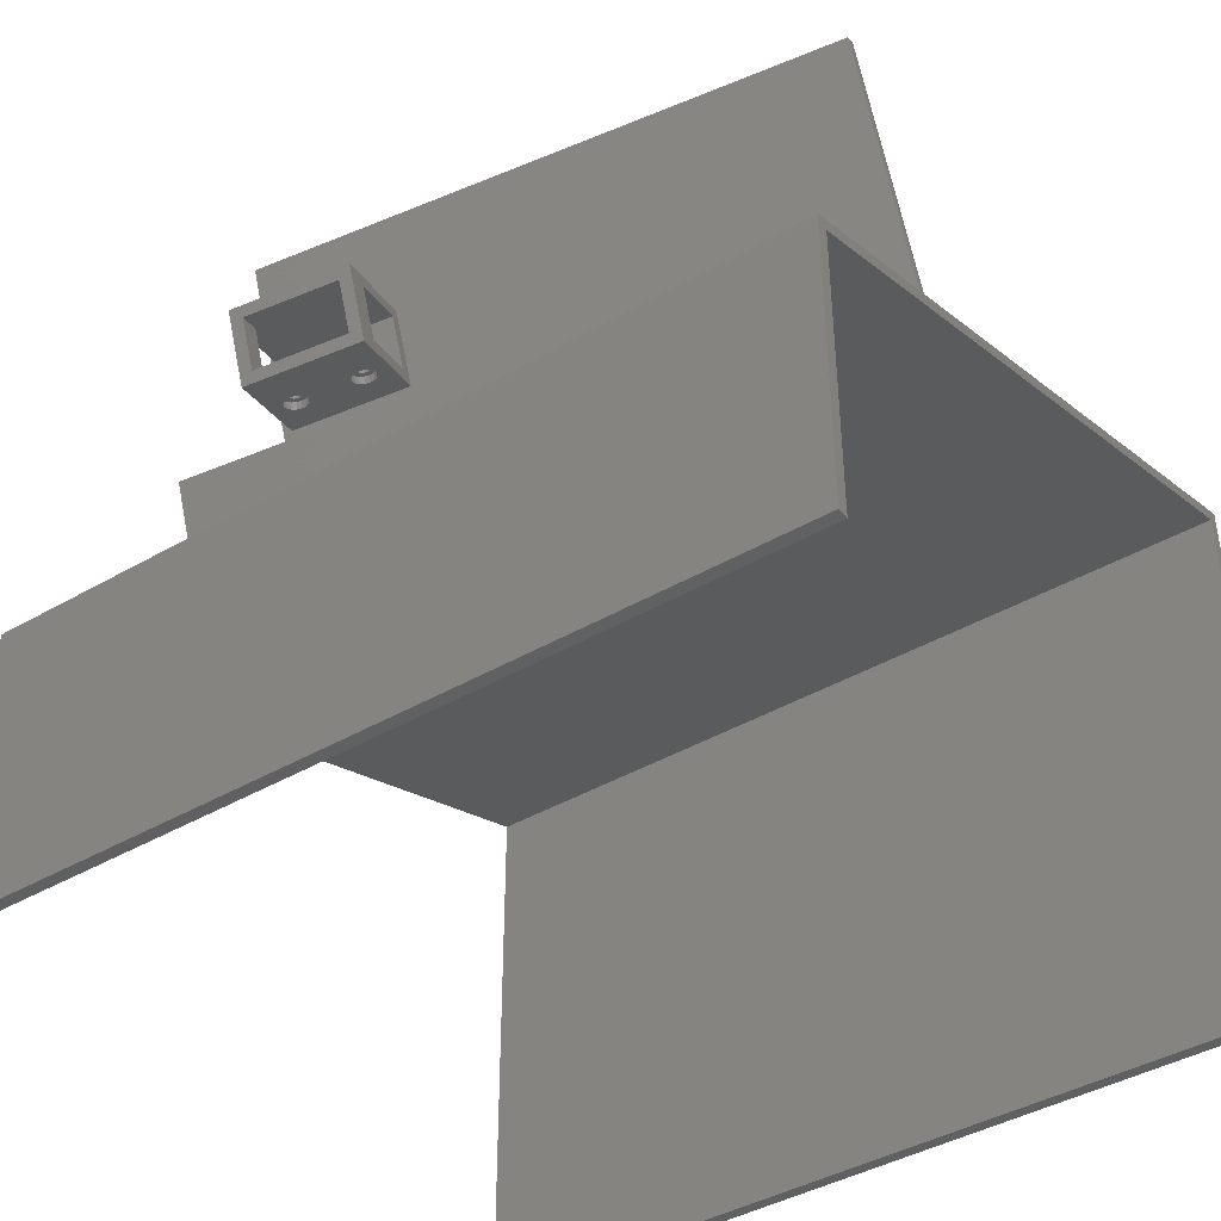
<metadata>
{"format":"stl","ext":"stl","renderer":"f3d","projection":"perspective","resolution":1024,"background":"white","views":[{"elev":-41.9,"azim":124.9,"up":"+Z"}]}
</metadata>
<code>
# stl→obj: 408 verts, 860 faces
v 25.78 -22.21 -20.28
v -29.2 22.21 -0.2688
v -10.43 -71.79 -7.103
v -31.04 22.21 0.4003
v 7.008 71.79 -13.45
v -30.12 22 0.06571
v -92 -72 22.59
v -92 72 22.59
v 7.927 72 -13.78
v -49.81 -71.79 7.234
v -48.9 -72 6.899
v 26.7 54.5 -20.62
v 27.62 -21.79 -20.95
v 28.36 55.23 -21.22
v 25.04 55.23 -20.01
v 8.888 72 -14.13
v 24.35 57 -19.76
v 36 72 -24
v 29.05 57 -21.47
v 28.36 58.77 -21.22
v 26.7 59.5 -20.62
v 25.04 58.77 -20.01
v 36 -72 -24
v -11.34 -72 -6.768
v -12.31 -72 -6.418
v -28.46 -55.23 -0.5389
v -27.77 -57 -0.7893
v -30.12 17.19 0.06571
v -30.12 -54.5 0.06571
v -31.78 -55.23 0.6703
v -47.93 -72 6.55
v -32.47 -57 0.9208
v -28.46 -58.77 -0.5389
v -30.12 -59.5 0.06571
v -31.78 -58.77 0.6703
v 23.59 72 26.27
v 22.63 72 26.62
v -90 72 19.73
v 34 72 -25.4
v 36 72 -77
v 34 72 -77
v -92 72 -77
v -90 72 -77
v 34 -72 -25.4
v 28.37 57 -23.35
v 27.68 55.23 -23.1
v 26.02 54.5 -22.5
v -29.14 -55.23 -2.418
v 24.36 55.23 -21.89
v -28.45 -57 -2.669
v -29.14 -58.77 -2.418
v -30.8 -59.5 -1.814
v -32.47 -58.77 -1.209
v -90 -72 19.73
v -33.15 -57 -0.9586
v 27.68 58.77 -23.1
v 26.02 59.5 -22.5
v 24.36 58.77 -21.89
v -30.8 -54.5 -1.814
v 23.67 57 -21.64
v -32.47 -55.23 -1.209
v -92 -72 -77
v -90 -72 -77
v 36 -72 -77
v 34 -72 -77
v -33.23 -72 46.96
v -34.19 -72 47.31
v 3.362 -72 33.64
v 2.402 -72 33.99
v 32.88 -1.355 6.189
v 42.33 -21.79 19.46
v 32.24 -20.43 -7.414
v 36.69 -20.43 4.802
v 28.43 -1.355 -6.027
v 40.49 -22.21 20.13
v 21.72 71.79 26.96
v 31.04 -1.771 6.858
v 26.59 -1.771 -5.358
v 30.4 -20.84 -6.745
v 34.85 -20.84 5.471
v -14.49 22.21 40.14
v -12.74 -18.68 19.55
v -11.47 -25.04 19.08
v 4.281 -71.79 33.3
v -13.69 -25.04 12.98
v -14.96 -18.68 13.44
v -15.41 17.19 40.47
v -15.41 22 40.47
v -16.33 22.21 40.81
v -35.11 -71.79 47.64
v -14.58 -19.09 20.22
v -16.8 -19.09 14.11
v -15.53 -25.45 13.65
v -13.31 -25.45 19.75
v -22.94 -20.99 23.26
v -21.67 -27.34 22.8
v -25.17 -20.99 17.15
v -23.9 -27.34 16.69
v 34.76 -20.01 -6.203
v 37.84 -20.01 2.254
v 43.95 -17.93 -9.549
v 46.95 -17.1 -12.77
v 47.03 -17.93 -1.091
v 51.39 -17.1 -0.5501
v 30.4 -20.84 -6.744
v 34.85 -20.84 5.472
v 47.58 1.971 0.8365
v 43.22 1.14 0.2953
v 34.03 -0.9393 3.641
v 40.14 1.14 -8.162
v 43.14 1.971 -11.38
v 30.95 -0.9393 -4.816
v 35.99 -6.034 -8.78
v 38.09 -12.87 -9.544
v 37.36 -12.88 -9.277
v 37.18 -5.167 -9.211
v 37.45 -4.442 -9.31
v 35.26 -6.044 -8.513
v 36.69 -13.19 -9.032
v 36.67 -5.726 -9.025
v 34.58 -5.755 -8.265
v 36.17 -13.75 -8.846
v 34.05 -5.21 -8.074
v 35.9 -14.47 -8.747
v 39.59 -14.42 -10.09
v 39.6 -15.2 -10.09
v 39.33 -15.93 -9.993
v 38.82 -16.49 -9.807
v 38.14 -16.79 -9.562
v 35.91 -15.25 -8.75
v 36.2 -15.97 -8.856
v 36.73 -16.51 -9.047
v 37.41 -16.8 -9.295
v 39.3 -13.7 -9.983
v 38.77 -13.16 -9.792
v 37.44 -3.662 -9.306
v 37.15 -2.945 -9.201
v 36.63 -2.4 -9.01
v 35.94 -2.111 -8.762
v 35.21 -2.121 -8.495
v 34.54 -2.429 -8.25
v 33.76 -4.494 -7.968
v 34.03 -2.988 -8.064
v 33.75 -3.713 -7.965
v 47.29 0.01515 -1.185
v 50.32 -15.15 -2.287
v 47.24 -15.15 -10.74
v 44.21 0.01515 -9.642
v 30.27 -8.716 0.4334
v 29.9 -8.95 -0.7164
v 29.69 -9.618 -1.725
v 29.65 -10.62 -2.44
v 29.81 -11.8 -2.751
v 31.04 -14.64 -1.13
v 31.5 -14.88 -0.0146
v 30.56 -13.98 -2.042
v 30.13 -12.98 -2.611
v 30.73 -8.95 1.549
v 31.21 -9.618 2.461
v 31.64 -10.62 3.03
v 31.96 -11.8 3.169
v 32.12 -12.98 2.858
v 31.87 -14.64 1.135
v 32.08 -13.98 2.144
v 43.56 -15.98 -9.406
v 46.64 -15.98 -0.9491
v 43.61 -0.8165 0.1531
v 40.53 -0.8165 -8.304
v 37.07 -4.622 -7.045
v 36.46 -3.094 -6.82
v 37.21 -4.26 -7.094
v 39.22 -15.38 -7.827
v 39.36 -15.02 -7.876
v 38.97 -15.66 -7.734
v 38.63 -15.82 -7.611
v 38.26 -15.82 -7.478
v 36.11 -5.061 -6.696
v 38.24 -13.86 -7.469
v 36.48 -5.056 -6.829
v 37.9 -14.01 -7.346
v 35.77 -4.916 -6.572
v 37.65 -14.29 -7.253
v 35.51 -4.644 -6.476
v 37.51 -14.66 -7.204
v 35.37 -4.286 -6.423
v 37.92 -15.68 -7.354
v 37.66 -15.4 -7.258
v 37.52 -15.05 -7.206
v 35.36 -3.895 -6.422
v 39.35 -14.63 -7.875
v 39.21 -14.27 -7.822
v 38.95 -14 -7.726
v 36.82 -4.902 -6.952
v 38.61 -13.85 -7.603
v 37.21 -3.87 -7.093
v 37.06 -3.511 -7.04
v 36.8 -3.239 -6.944
v 36.09 -3.1 -6.687
v 35.5 -3.533 -6.471
v 35.75 -3.254 -6.564
v 33.95 -7.884 -0.9048
v 34.41 -8.119 0.2109
v 34.89 -8.787 1.123
v 35.32 -9.786 1.692
v 35.64 -10.97 1.831
v 35.54 -13.81 -0.203
v 35.18 -14.05 -1.353
v 35.76 -13.14 0.8059
v 35.79 -12.14 1.52
v 33.58 -8.119 -2.055
v 33.36 -8.787 -3.063
v 33.33 -9.786 -3.778
v 33.48 -10.97 -4.089
v 34.72 -13.81 -2.468
v 33.8 -12.14 -3.949
v 34.24 -13.14 -3.38
v 35.5 -3.254 -7.269
v 35.83 -3.1 -7.392
v 35.11 -4.286 -7.128
v 35.26 -4.644 -7.181
v 36.8 -3.511 -7.745
v 36.95 -3.87 -7.797
v 35.11 -3.895 -7.126
v 35.24 -3.533 -7.176
v 35.52 -4.916 -7.276
v 35.86 -5.061 -7.4
v 36.22 -5.056 -7.534
v 36.2 -3.094 -7.525
v 36.56 -4.902 -7.656
v 36.54 -3.239 -7.649
v 36.95 -4.26 -7.799
v 36.82 -4.622 -7.75
v 37.65 -14.01 -8.051
v 37.98 -13.86 -8.174
v 38.01 -15.82 -8.183
v 38.37 -15.82 -8.316
v 37.26 -15.05 -7.91
v 37.4 -15.4 -7.963
v 37.67 -15.68 -8.059
v 38.95 -14.27 -8.527
v 39.1 -14.63 -8.579
v 38.69 -14 -8.431
v 37.25 -14.66 -7.909
v 37.39 -14.29 -7.958
v 38.35 -13.85 -8.307
v 38.97 -15.38 -8.532
v 39.1 -15.02 -8.581
v 38.71 -15.66 -8.439
v 35.64 -2.121 -7.321
v 34.96 -2.429 -7.075
v 34.48 -5.21 -6.899
v 34.19 -4.494 -6.794
v 37.87 -3.662 -8.132
v 37.58 -2.945 -8.026
v 37.05 -2.4 -7.835
v 36.37 -2.111 -7.587
v 34.45 -2.988 -6.889
v 34.18 -3.713 -6.79
v 35.69 -6.044 -7.338
v 35.01 -5.755 -7.09
v 36.42 -6.034 -7.605
v 37.88 -4.442 -8.135
v 37.61 -5.167 -8.036
v 37.09 -5.726 -7.85
v 37.79 -12.88 -8.103
v 37.11 -13.19 -7.857
v 38.57 -16.79 -8.387
v 37.84 -16.8 -8.12
v 36.63 -15.97 -7.681
v 36.34 -15.25 -7.576
v 37.15 -16.51 -7.872
v 40.02 -14.42 -8.914
v 39.73 -13.7 -8.809
v 39.2 -13.16 -8.617
v 36.6 -13.75 -7.671
v 36.33 -14.47 -7.572
v 40.03 -15.2 -8.918
v 39.75 -15.93 -8.819
v 39.24 -16.49 -8.632
v 38.52 -12.87 -8.37
v -16.12 -20.01 16.91
v -16.05 -19.69 17.29
v -16.1 -19.99 16.98
v -16.19 -20.22 16.59
v -16.56 -21.26 14.92
v -16.2 -20.54 16.36
v -16.19 -20.6 16.35
v -16.4 -22.04 14.87
v -12.57 -21.32 18.37
v -12.62 -20.74 18.6
v -12.79 -20.5 18.27
v -12.46 -21.52 18.54
v -16.37 -19.89 16.29
v -13.75 -19.17 16.46
v -14.07 -19.37 15.45
v -16.56 -20.48 15.41
v -16.58 -21.14 14.93
v -15.86 -20.01 17.63
v -15.65 -19.89 18.27
v -16 -19.93 17.28
v -15.7 -20.22 17.92
v -15.57 -20.54 18.1
v -15.23 -20.48 19.06
v -15.52 -20.7 18.12
v -15.47 -20.91 18.14
v -14.94 -21.14 19.44
v -15.44 -21.12 18.09
v -15.42 -21.28 18.05
v -15.43 -21.6 17.82
v -14.45 -23.61 19.26
v -15.27 -22.94 17.42
v -15.61 -21.89 17.13
v -15.5 -21.81 17.5
v -15.12 -23.15 17.71
v -15.42 -22.87 17.06
v -14.98 -23.47 17.89
v -14.94 -23.63 17.91
v -14.47 -24.28 18.79
v -14.88 -23.84 17.93
v -14.85 -24.06 17.87
v -14.83 -24.22 17.83
v -14.66 -24.86 17.91
v -14.84 -24.54 17.61
v -14.91 -24.75 17.28
v -14.98 -25.07 16.9
v -15.03 -24.82 16.92
v -15.15 -24.76 16.63
v -16.11 -21.07 16.28
v -16.05 -21.28 16.31
v -16.17 -20.75 16.31
v -16.15 -20.91 16.26
v -15.91 -21.6 16.49
v -15.53 -22.94 16.7
v -15.76 -21.81 16.78
v -15.6 -23.15 16.38
v -16.27 -22.72 14.82
v -15.61 -23.47 16.15
v -15.59 -23.68 16.09
v -15.56 -23.84 16.05
v -15.52 -24.01 16.07
v -15.48 -24.15 16.09
v -12.33 -22.2 18.49
v -12.36 -22.4 18.29
v -12.93 -19.96 18.23
v -13.1 -19.8 17.87
v -12.64 -20.62 18.61
v -14.28 -20.62 14.1
v -14.26 -19.96 14.57
v -13.79 -23.09 13.92
v -15.8 -24.28 15.13
v -13.5 -23.76 14.3
v -16.09 -23.61 14.75
v -13.35 -19.37 17.43
v -13.43 -19.33 17.24
v -12.17 -23.76 17.95
v -12.36 -24.34 17.07
v -15.38 -24.86 15.93
v -12.15 -23.09 18.43
v -12.42 -24.38 16.87
v -12.68 -24.55 16.07
v -12.27 -23.92 17.57
v -16.11 -23.5 14.76
v -15.46 -24.22 16.1
v -15.33 -24.54 16.28
v -15.17 -24.75 16.57
v -13.08 -24.34 15.09
v -12.25 -23.22 18.07
v -12.17 -22.98 18.43
v -23.91 -21.72 20.15
v -24.02 -21.79 19.79
v -24.09 -22.01 19.47
v -24.1 -22.32 19.24
v -24.06 -22.68 19.15
v -24.05 -22.7 19.14
v -24.05 -22.72 19.14
v -23.95 -23.07 19.19
v -23.52 -25.26 19.03
v -23.66 -23.6 19.66
v -23.32 -24.65 19.94
v -23.52 -23.68 20.01
v -23.44 -24.73 19.57
v -23.82 -23.39 19.37
v -23.51 -24.94 19.25
v -23.47 -25.62 18.93
v -23.47 -25.63 18.93
v -23.46 -25.65 18.93
v -23.08 -26.54 19.44
v -22.93 -26.61 19.8
v -23.23 -26.32 19.15
v -23.37 -26.01 18.97
v -23.76 -21.79 20.51
v -23.61 -22.01 20.8
v -23.47 -22.32 20.98
v -23.47 -22.34 20.98
v -23.37 -22.7 21.02
v -23.32 -23.06 20.93
v -23.32 -23.07 20.92
v -22.89 -25.26 20.76
v -23.33 -23.39 20.7
v -23.18 -24.73 20.29
v -23.4 -23.6 20.38
v -23.02 -24.94 20.58
v -22.88 -25.28 20.77
v -22.78 -25.63 20.81
v -22.74 -25.99 20.71
v -22.74 -26.01 20.71
v -22.75 -26.32 20.48
v -22.82 -26.54 20.16
f 1 2 3
f 4 2 5
f 2 4 6
f 7 4 8
f 5 8 4
f 8 5 9
f 10 7 11
f 4 7 10
f 12 13 14
f 15 13 12
f 16 15 17
f 15 16 13
f 13 18 19
f 18 20 19
f 18 21 20
f 16 21 18
f 22 16 17
f 21 16 22
f 13 19 14
f 18 13 23
f 1 23 13
f 2 1 5
f 3 23 1
f 23 3 24
f 25 26 27
f 28 26 25
f 28 29 26
f 28 30 29
f 31 30 28
f 30 31 32
f 33 25 27
f 34 25 33
f 31 34 35
f 34 31 25
f 31 35 32
f 36 9 37
f 9 36 16
f 9 38 8
f 39 9 16
f 39 16 18
f 9 39 38
f 40 39 18
f 39 40 41
f 42 38 43
f 38 42 8
f 44 45 39
f 44 46 45
f 44 47 46
f 48 47 44
f 47 48 49
f 48 44 50
f 44 51 50
f 44 52 51
f 53 54 55
f 52 54 53
f 54 52 44
f 56 39 45
f 57 39 56
f 58 39 57
f 59 49 48
f 38 49 59
f 49 38 60
f 38 59 61
f 54 61 55
f 38 61 54
f 60 38 58
f 58 38 39
f 62 54 7
f 54 62 63
f 54 11 7
f 54 31 11
f 54 25 31
f 44 25 54
f 25 44 24
f 24 44 23
f 64 44 65
f 44 64 23
f 11 66 67
f 66 11 31
f 25 68 69
f 68 25 24
f 27 48 50
f 48 27 26
f 55 30 32
f 30 55 61
f 33 52 34
f 52 33 51
f 61 29 30
f 29 61 59
f 59 26 29
f 26 59 48
f 51 27 50
f 27 51 33
f 34 53 35
f 53 34 52
f 35 55 32
f 55 35 53
f 19 56 45
f 56 19 20
f 58 21 22
f 21 58 57
f 57 20 21
f 20 57 56
f 60 22 17
f 22 60 58
f 46 19 45
f 19 46 14
f 12 49 15
f 49 12 47
f 15 60 17
f 60 15 49
f 14 47 12
f 47 14 46
f 36 70 16
f 71 70 36
f 71 72 73
f 13 72 71
f 70 71 73
f 74 16 70
f 13 74 72
f 74 13 16
f 36 75 71
f 76 36 37
f 36 76 75
f 77 5 78
f 1 78 5
f 79 1 80
f 78 1 79
f 5 77 76
f 75 77 80
f 77 75 76
f 75 80 1
f 1 71 75
f 71 1 13
f 37 5 76
f 5 37 9
f 78 70 77
f 70 78 74
f 78 72 74
f 72 78 79
f 81 82 2
f 81 83 82
f 83 84 85
f 84 83 81
f 86 2 82
f 85 2 86
f 85 3 2
f 3 85 84
f 84 69 68
f 87 84 81
f 87 81 88
f 84 87 69
f 89 87 88
f 90 87 89
f 87 90 66
f 66 90 67
f 91 28 92
f 93 92 28
f 69 93 25
f 25 93 28
f 28 91 87
f 94 87 91
f 94 69 87
f 93 69 94
f 24 84 68
f 84 24 3
f 81 6 88
f 6 81 2
f 95 94 91
f 94 95 96
f 92 82 91
f 82 92 86
f 97 93 98
f 93 97 92
f 73 99 100
f 72 99 73
f 72 101 99
f 101 72 102
f 103 73 100
f 73 103 104
f 101 104 103
f 104 101 102
f 105 80 106
f 80 105 79
f 70 104 107
f 104 70 73
f 77 80 77
f 80 77 106
f 108 70 107
f 70 108 109
f 107 110 108
f 110 107 111
f 109 77 70
f 109 77 77
f 112 77 109
f 112 78 77
f 110 78 112
f 78 110 111
f 113 114 115
f 114 116 117
f 118 115 119
f 114 120 116
f 121 119 122
f 114 113 120
f 123 122 124
f 115 118 113
f 125 102 126
f 102 127 126
f 102 128 127
f 102 129 128
f 72 129 102
f 79 124 130
f 119 121 118
f 122 123 121
f 78 124 105
f 124 79 105
f 79 130 72
f 131 72 130
f 132 72 131
f 133 72 132
f 129 72 133
f 134 102 125
f 117 102 134
f 117 134 135
f 117 135 114
f 102 117 111
f 136 111 117
f 137 111 136
f 138 111 137
f 139 111 138
f 140 111 139
f 78 140 141
f 124 78 123
f 123 78 142
f 140 78 111
f 143 78 141
f 144 78 143
f 142 78 144
f 107 145 111
f 104 145 107
f 146 104 147
f 145 104 146
f 148 111 145
f 147 111 148
f 147 102 111
f 102 147 104
f 78 149 77
f 78 150 149
f 78 151 150
f 78 152 151
f 78 153 152
f 105 153 78
f 154 105 155
f 156 105 154
f 157 105 156
f 153 105 157
f 158 77 149
f 159 77 158
f 160 77 159
f 161 77 160
f 106 161 162
f 106 155 105
f 155 106 163
f 161 106 77
f 164 106 162
f 163 106 164
f 146 165 166
f 165 146 147
f 109 167 166
f 100 166 103
f 109 166 100
f 167 109 108
f 167 146 166
f 146 167 145
f 168 145 167
f 145 168 148
f 169 147 148
f 169 148 168
f 170 168 110
f 169 168 171
f 172 165 173
f 174 165 172
f 165 174 101
f 175 101 174
f 99 175 176
f 177 178 179
f 178 177 180
f 181 180 177
f 180 181 182
f 183 182 181
f 182 183 184
f 112 184 183
f 112 183 185
f 175 99 101
f 186 99 176
f 187 99 186
f 188 99 187
f 99 184 112
f 112 185 189
f 165 190 173
f 165 191 190
f 192 147 169
f 147 192 165
f 165 192 191
f 193 192 169
f 192 193 194
f 179 194 193
f 194 179 178
f 168 195 171
f 168 196 195
f 168 197 196
f 168 170 197
f 110 198 170
f 112 198 110
f 184 99 188
f 199 112 189
f 200 112 199
f 198 112 200
f 109 201 112
f 109 202 201
f 109 203 202
f 109 204 203
f 109 205 204
f 206 100 207
f 208 100 206
f 209 100 208
f 205 100 209
f 100 205 109
f 210 112 201
f 211 112 210
f 212 112 211
f 213 112 212
f 99 207 100
f 207 99 214
f 213 99 112
f 215 99 213
f 216 99 215
f 214 99 216
f 201 158 149
f 158 201 202
f 202 159 158
f 159 202 203
f 206 155 163
f 155 206 207
f 160 203 204
f 203 160 159
f 161 209 162
f 209 161 205
f 208 162 209
f 162 208 164
f 152 213 212
f 213 152 153
f 208 163 164
f 163 208 206
f 151 210 150
f 210 151 211
f 216 154 214
f 154 216 156
f 214 155 207
f 155 214 154
f 161 204 205
f 204 161 160
f 150 201 149
f 201 150 210
f 215 156 216
f 156 215 157
f 213 157 215
f 157 213 153
f 151 212 211
f 212 151 152
f 217 198 200
f 198 217 218
f 183 219 185
f 219 183 220
f 195 221 222
f 221 195 196
f 223 199 189
f 199 223 224
f 224 200 199
f 200 224 217
f 185 223 189
f 223 185 219
f 177 225 181
f 225 177 226
f 179 226 177
f 226 179 227
f 181 220 183
f 220 181 225
f 218 170 198
f 170 218 228
f 193 227 179
f 227 193 229
f 230 196 197
f 196 230 221
f 231 195 222
f 195 231 171
f 169 229 193
f 229 169 232
f 228 197 170
f 197 228 230
f 232 171 231
f 171 232 169
f 233 178 180
f 178 233 234
f 175 235 176
f 235 175 236
f 187 237 188
f 237 187 238
f 186 238 187
f 238 186 239
f 190 240 241
f 240 190 191
f 242 191 192
f 191 242 240
f 243 182 184
f 182 243 244
f 244 180 182
f 180 244 233
f 188 243 184
f 243 188 237
f 176 239 186
f 239 176 235
f 234 194 178
f 194 234 245
f 246 173 247
f 173 246 172
f 245 192 194
f 192 245 242
f 247 190 241
f 190 247 173
f 172 248 174
f 248 172 246
f 174 236 175
f 236 174 248
f 141 249 250
f 249 141 140
f 251 142 252
f 142 251 123
f 253 137 136
f 137 253 254
f 139 255 256
f 255 139 138
f 144 257 258
f 257 144 143
f 143 250 257
f 250 143 141
f 252 144 258
f 144 252 142
f 259 121 260
f 121 259 118
f 261 118 259
f 118 261 113
f 232 262 263
f 262 231 253
f 229 263 264
f 222 253 231
f 221 253 222
f 262 232 231
f 263 229 232
f 227 264 261
f 264 227 229
f 261 226 227
f 259 226 261
f 260 226 259
f 226 260 225
f 251 225 260
f 252 220 251
f 225 251 220
f 253 221 254
f 230 254 221
f 254 230 255
f 228 255 230
f 255 228 256
f 218 256 228
f 218 249 256
f 250 218 217
f 257 217 224
f 258 224 223
f 218 250 249
f 220 252 219
f 219 252 223
f 258 223 252
f 224 258 257
f 217 257 250
f 260 123 251
f 123 260 121
f 140 256 249
f 256 140 139
f 264 113 261
f 113 264 120
f 138 254 255
f 254 138 137
f 117 253 136
f 253 117 262
f 116 262 117
f 262 116 263
f 263 120 264
f 120 263 116
f 119 265 266
f 265 119 115
f 267 133 268
f 133 267 129
f 269 130 270
f 130 269 131
f 271 131 269
f 131 271 132
f 272 134 125
f 134 272 273
f 135 273 274
f 273 135 134
f 124 275 276
f 275 124 122
f 122 266 275
f 266 122 119
f 270 124 276
f 124 270 130
f 268 132 271
f 132 268 133
f 246 277 278
f 277 247 272
f 248 278 279
f 241 272 247
f 240 272 241
f 277 246 247
f 278 248 246
f 236 279 267
f 279 236 248
f 267 235 236
f 268 235 267
f 271 235 268
f 235 271 239
f 269 239 271
f 270 238 269
f 239 269 238
f 272 240 273
f 242 273 240
f 273 242 274
f 245 274 242
f 274 245 280
f 234 280 245
f 234 265 280
f 266 234 233
f 275 233 244
f 276 244 243
f 234 266 265
f 238 270 237
f 237 270 243
f 276 243 270
f 244 276 275
f 233 275 266
f 115 280 265
f 280 115 114
f 127 277 126
f 277 127 278
f 114 274 280
f 274 114 135
f 279 129 267
f 129 279 128
f 126 272 125
f 272 126 277
f 278 128 279
f 128 278 127
f 167 110 168
f 110 167 108
f 103 165 101
f 165 103 166
f 281 282 283
f 284 282 281
f 284 285 282
f 286 285 284
f 287 285 286
f 285 287 288
f 289 290 291
f 290 289 292
f 293 294 282
f 294 293 295
f 285 296 282
f 296 285 297
f 298 282 299
f 282 298 300
f 299 301 298
f 302 299 303
f 299 302 301
f 303 304 302
f 303 305 304
f 306 305 303
f 305 306 307
f 306 308 307
f 306 309 308
f 310 309 306
f 311 312 313
f 309 314 313
f 312 311 315
f 313 314 311
f 309 310 314
f 314 310 316
f 310 317 316
f 318 317 310
f 317 318 319
f 319 318 320
f 320 318 321
f 322 321 318
f 321 322 323
f 323 322 324
f 325 324 322
f 324 325 326
f 282 300 283
f 326 325 327
f 288 328 329
f 330 288 287
f 331 288 330
f 328 288 331
f 332 288 329
f 333 332 334
f 315 334 312
f 332 333 335
f 334 315 333
f 332 335 288
f 288 335 336
f 337 336 335
f 338 336 337
f 339 336 338
f 340 336 339
f 336 340 341
f 289 342 292
f 342 289 343
f 293 282 296
f 291 344 345
f 291 346 344
f 346 291 290
f 296 347 348
f 347 296 297
f 349 350 351
f 350 349 352
f 353 303 299
f 303 353 344
f 306 344 346
f 344 306 303
f 354 299 282
f 299 354 353
f 354 282 294
f 355 322 318
f 322 355 356
f 325 357 350
f 296 295 293
f 295 296 348
f 345 353 354
f 353 345 344
f 355 310 358
f 310 355 318
f 359 322 356
f 322 359 325
f 325 359 360
f 361 356 355
f 356 361 359
f 362 350 352
f 350 362 325
f 341 362 336
f 363 362 341
f 364 362 363
f 325 364 365
f 364 325 362
f 325 365 327
f 351 357 366
f 357 351 350
f 366 325 360
f 325 366 357
f 367 358 368
f 367 355 358
f 355 367 361
f 343 368 342
f 368 343 367
f 310 368 358
f 306 292 342
f 368 310 342
f 306 342 310
f 292 306 290
f 290 306 346
f 288 349 347
f 349 362 352
f 349 336 362
f 349 288 336
f 347 285 288
f 285 347 297
f 97 369 95
f 97 370 369
f 97 371 370
f 97 372 371
f 97 373 372
f 97 374 373
f 97 375 374
f 97 376 375
f 377 376 97
f 378 379 380
f 381 378 382
f 383 376 377
f 378 381 379
f 382 383 381
f 376 383 382
f 98 377 97
f 377 98 384
f 384 98 385
f 385 98 386
f 387 98 388
f 389 98 387
f 390 98 389
f 386 98 390
f 391 95 369
f 392 95 391
f 393 95 392
f 394 95 393
f 395 95 394
f 396 95 395
f 397 95 396
f 398 397 399
f 400 380 379
f 380 400 401
f 402 401 400
f 401 402 399
f 398 399 402
f 96 397 398
f 96 398 403
f 96 403 404
f 96 404 405
f 96 405 406
f 96 388 98
f 397 96 95
f 407 96 406
f 408 96 407
f 388 96 408
f 82 294 86
f 82 354 294
f 82 345 354
f 82 291 345
f 82 289 291
f 83 289 82
f 289 83 343
f 359 83 360
f 361 83 359
f 367 83 361
f 343 83 367
f 295 86 294
f 348 86 295
f 347 86 348
f 349 86 347
f 349 85 86
f 351 85 349
f 366 85 351
f 360 85 366
f 85 360 83
f 91 97 95
f 92 91 82
f 91 92 97
f 92 82 86
f 98 94 96
f 94 98 93
f 372 287 286
f 287 372 330
f 330 372 373
f 373 331 330
f 331 373 374
f 370 300 369
f 370 283 300
f 283 370 281
f 395 307 396
f 307 395 305
f 371 286 284
f 286 371 372
f 371 281 370
f 281 371 284
f 329 382 332
f 382 329 376
f 393 301 302
f 301 393 392
f 313 380 401
f 380 313 312
f 396 308 397
f 308 396 307
f 334 380 312
f 380 334 378
f 328 376 329
f 376 328 375
f 331 375 328
f 375 331 374
f 395 304 305
f 304 395 394
f 298 392 391
f 392 298 301
f 300 391 369
f 391 300 298
f 309 397 308
f 397 309 399
f 332 378 334
f 378 332 382
f 394 302 304
f 302 394 393
f 309 401 399
f 401 309 313
f 377 338 337
f 338 377 384
f 384 339 338
f 339 384 385
f 383 337 335
f 337 383 377
f 404 320 405
f 320 404 319
f 315 400 379
f 400 315 311
f 383 333 381
f 333 383 335
f 404 317 319
f 317 404 403
f 311 402 400
f 402 311 314
f 381 315 379
f 315 381 333
f 323 406 321
f 406 323 407
f 324 388 408
f 388 324 326
f 327 388 326
f 365 388 327
f 388 365 387
f 339 386 340
f 386 339 385
f 403 316 317
f 316 403 398
f 398 314 316
f 314 398 402
f 405 321 406
f 321 405 320
f 323 408 407
f 408 323 324
f 364 387 365
f 387 364 389
f 390 341 340
f 341 390 363
f 390 340 386
f 363 389 364
f 389 363 390
f 10 89 4
f 89 10 90
f 31 87 66
f 87 31 28
f 88 4 89
f 4 88 6
f 10 67 90
f 67 10 11
f 62 8 42
f 8 62 7
f 54 43 38
f 43 54 63
f 65 39 41
f 39 65 44
f 23 40 18
f 40 23 64
f 65 40 64
f 40 65 41
f 62 43 63
f 43 62 42

</code>
